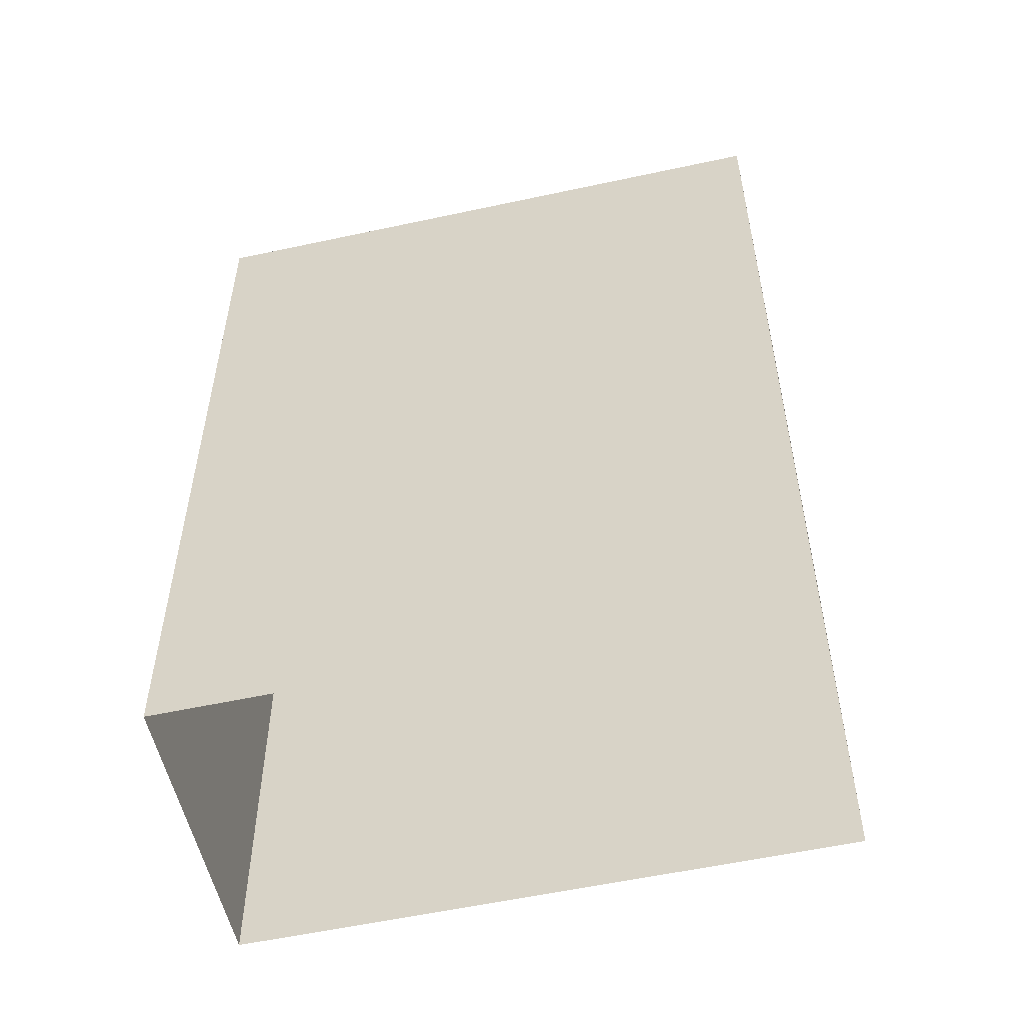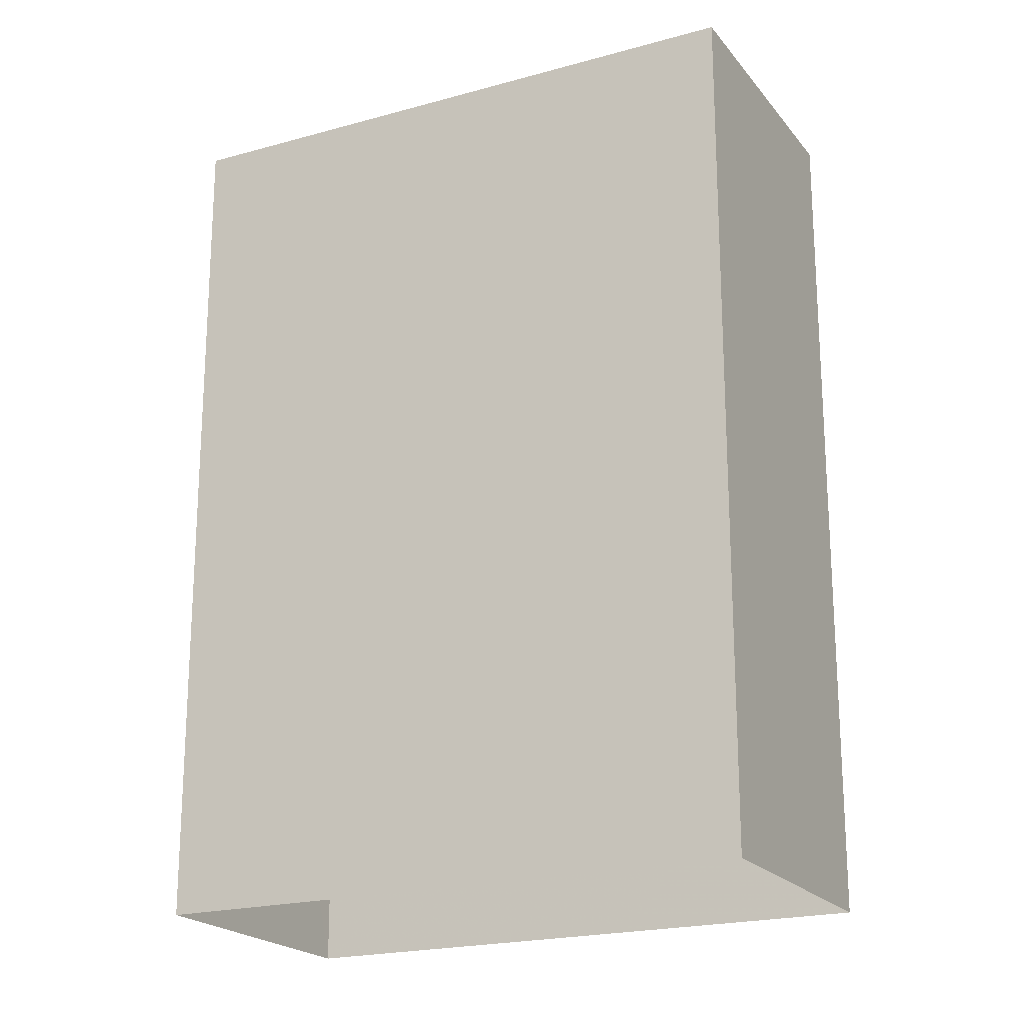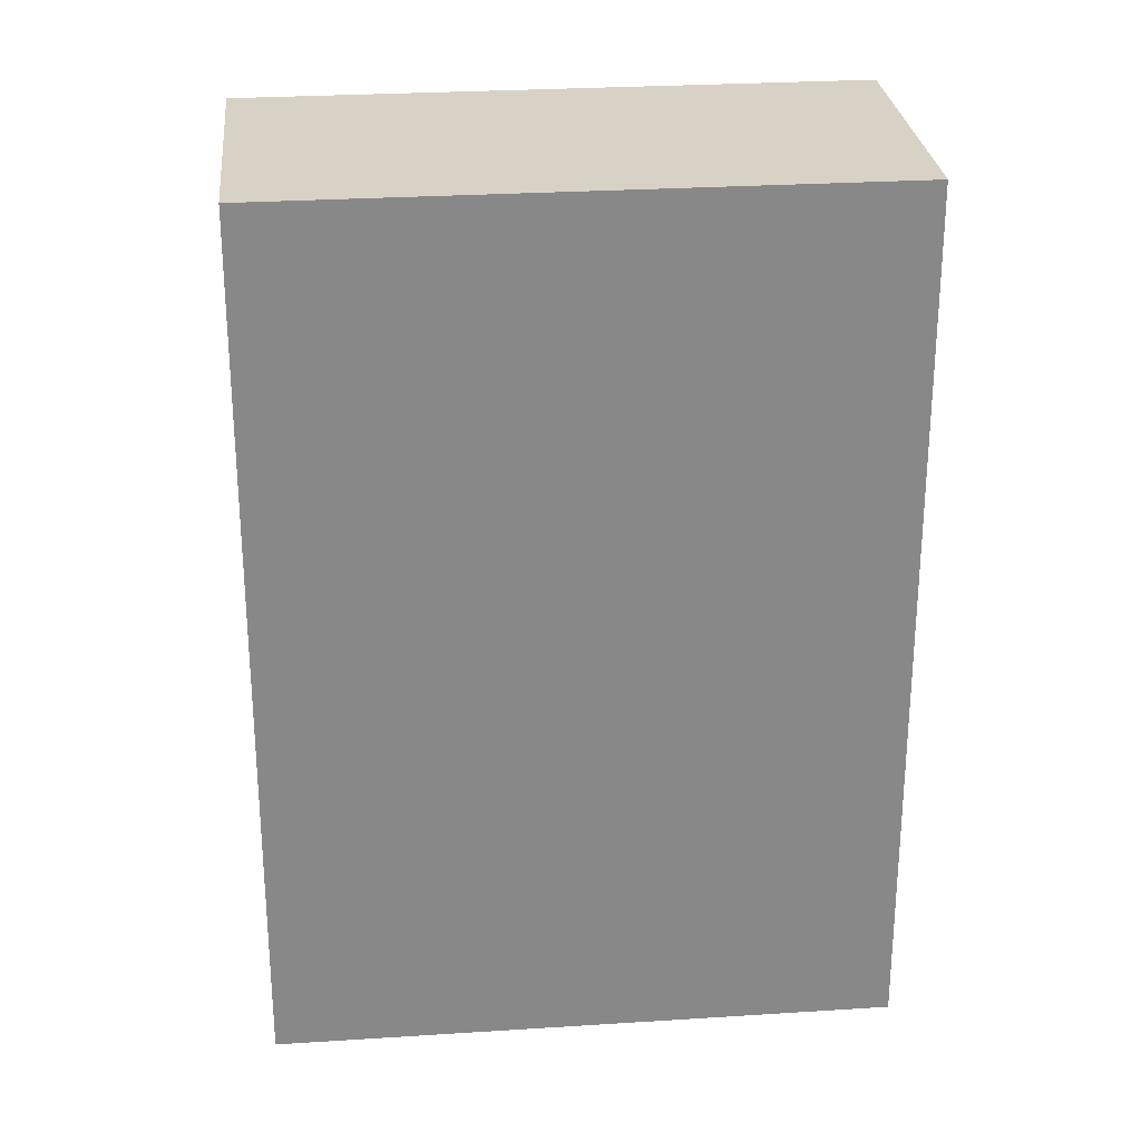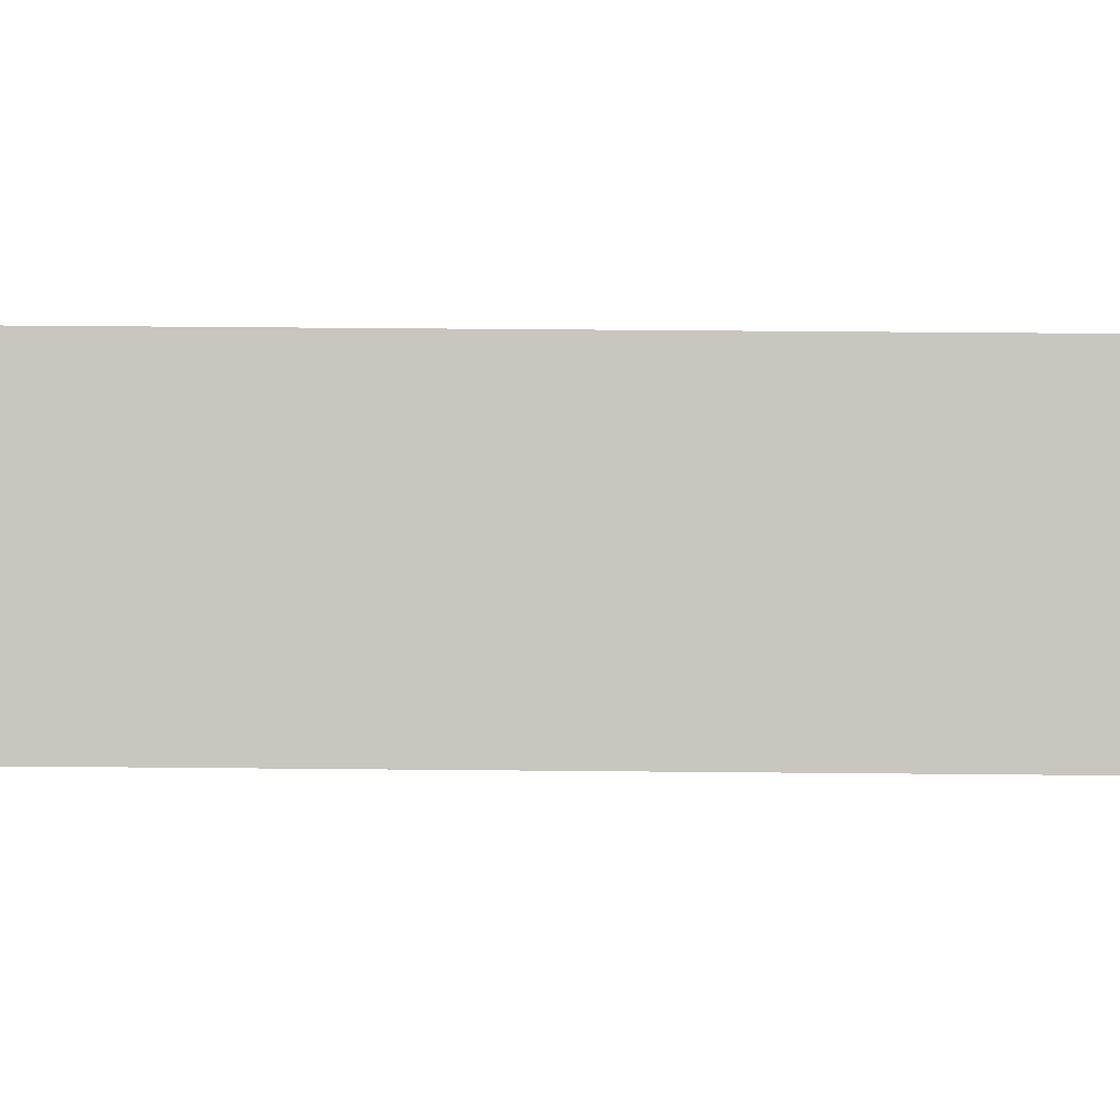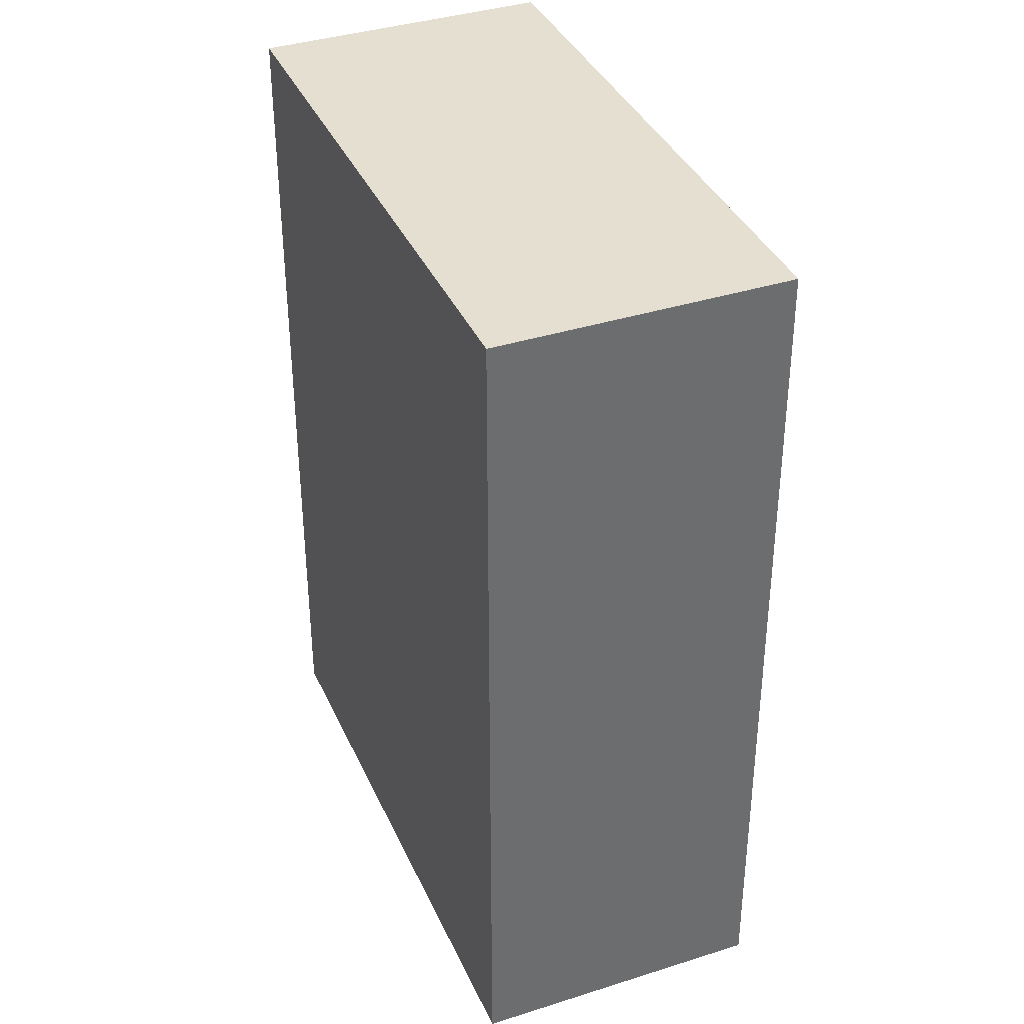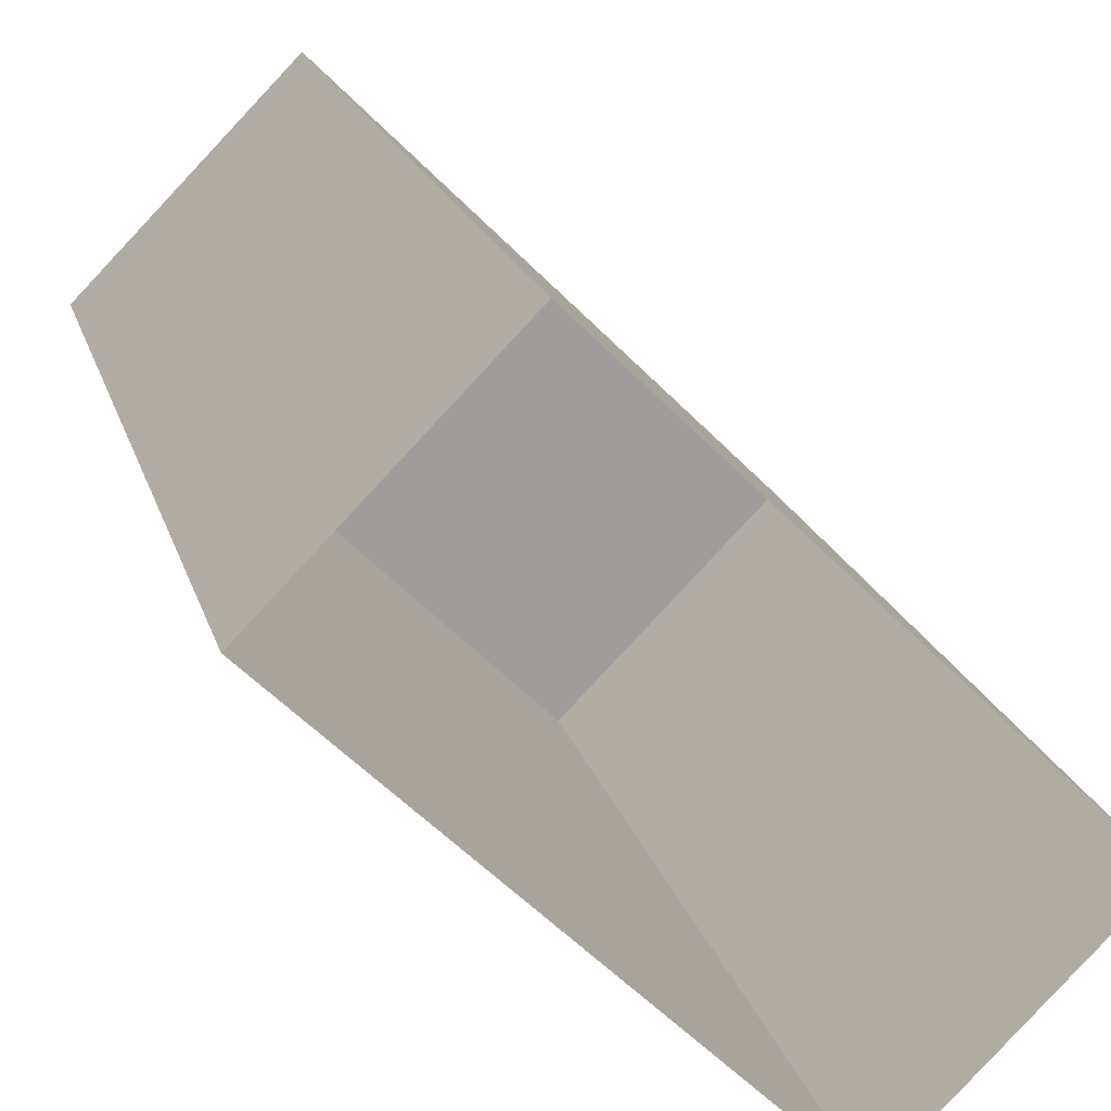
<metadata>
{"format":"obj","ext":"obj","renderer":"f3d","projection":"perspective","resolution":1024,"background":"white","views":[{"elev":-55.3,"azim":-122.3,"up":"+Z"},{"elev":-20.7,"azim":71.7,"up":"+Z"},{"elev":27.4,"azim":39.1,"up":"+Z"},{"elev":43.5,"azim":90.7,"up":"+Y"},{"elev":37.5,"azim":112.6,"up":"+Z"},{"elev":19.2,"azim":165.7,"up":"+Y"}]}
</metadata>
<code>
v -8775 -3.613e+04 12.21
v -8778 -3.613e+04 12.21
v -8781 -3.613e+04 12.21
v -8772 -3.613e+04 12.2
v -8778 -3.613e+04 23.9
v -8775 -3.613e+04 23.9
v -8781 -3.613e+04 23.9
v -8772 -3.613e+04 23.9
f 1 2 3
f 1 4 2
f 5 6 7
f 5 8 6
f 6 1 3
f 7 6 3
f 8 4 1
f 6 8 1
f 8 2 4
f 8 5 2
f 5 3 2
f 5 7 3

</code>
